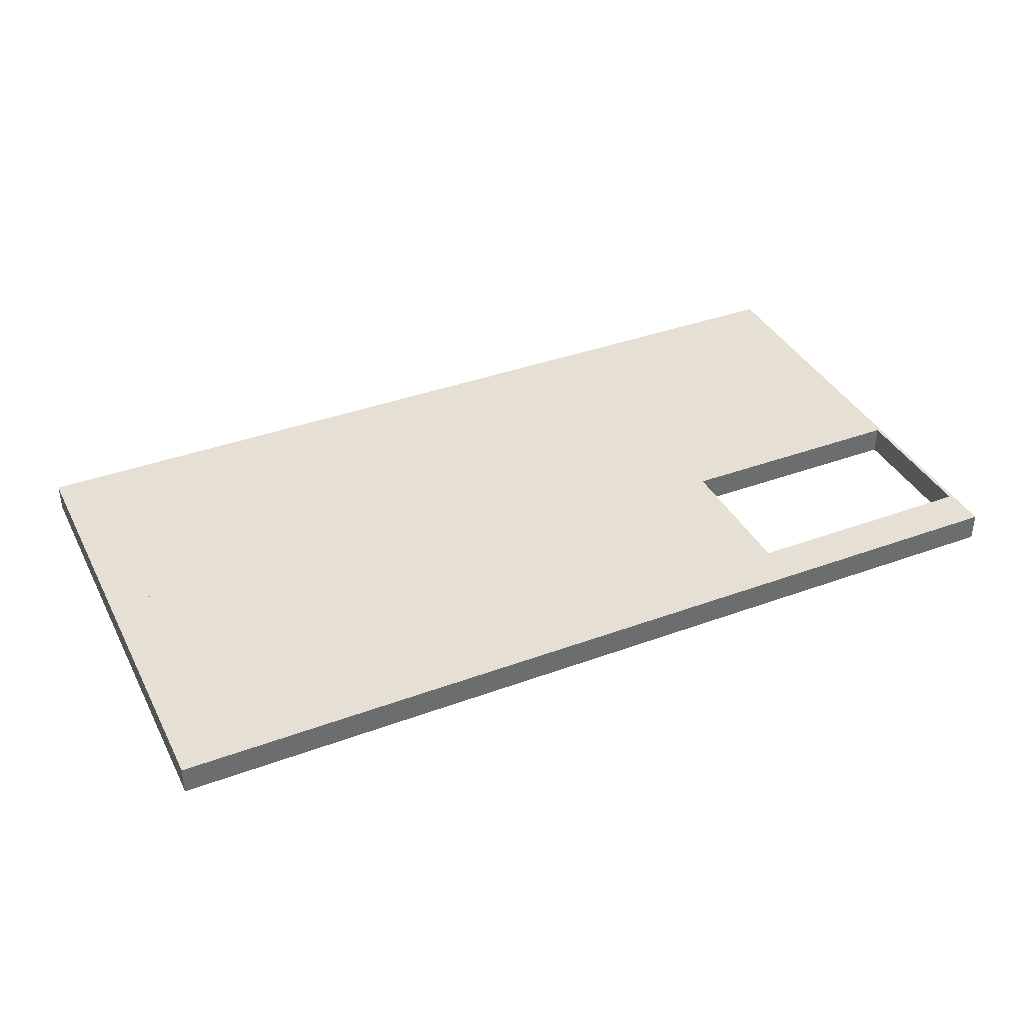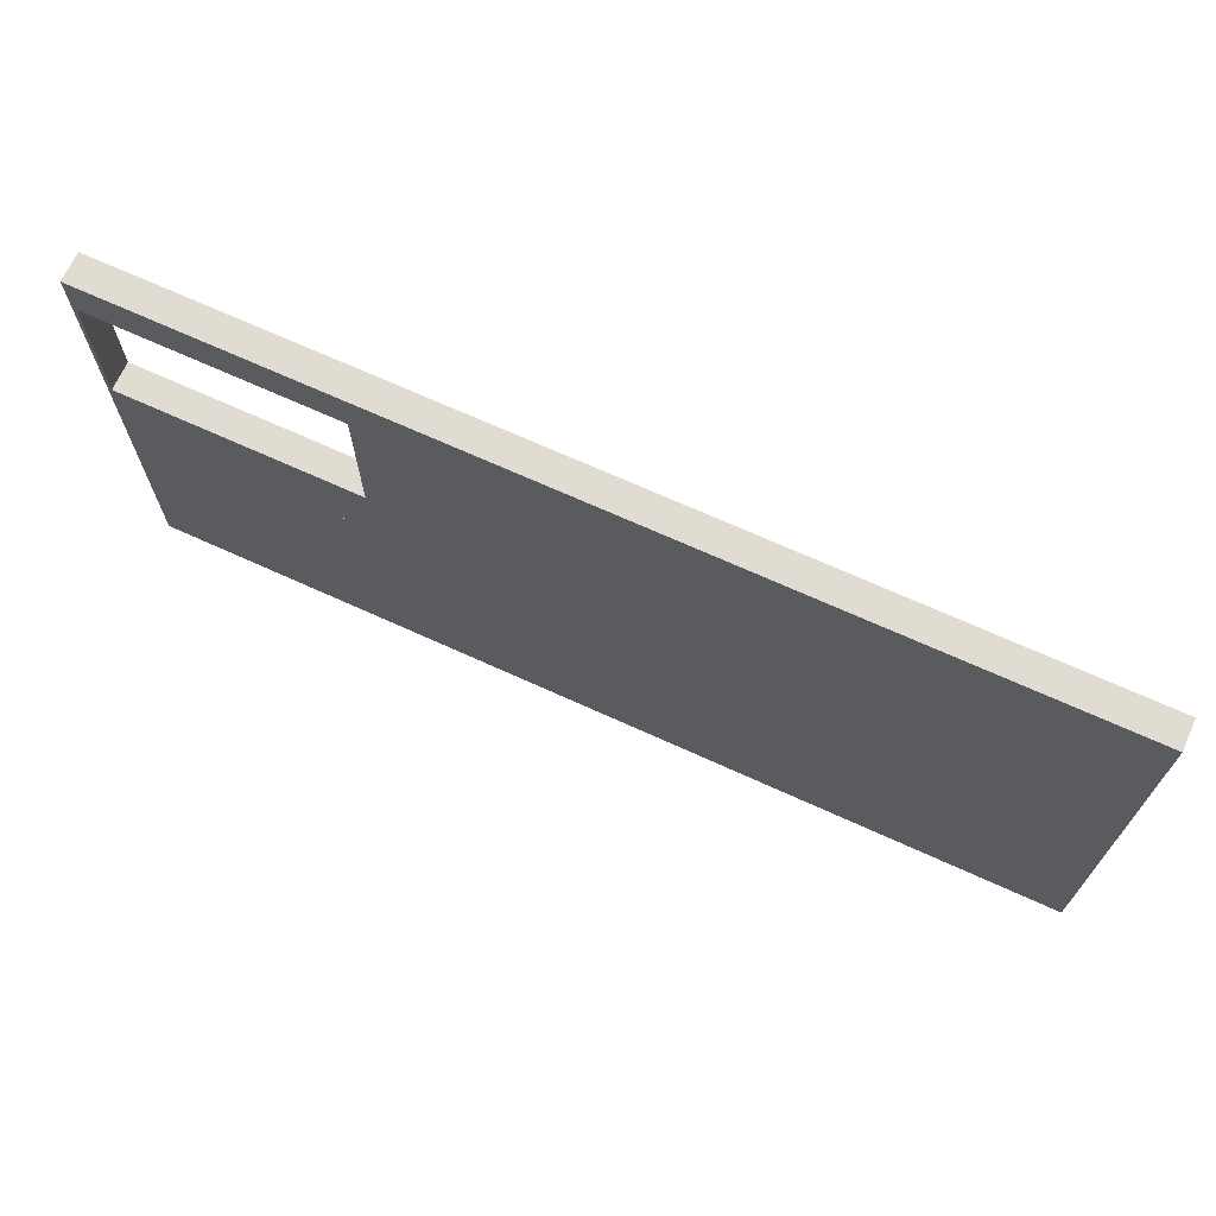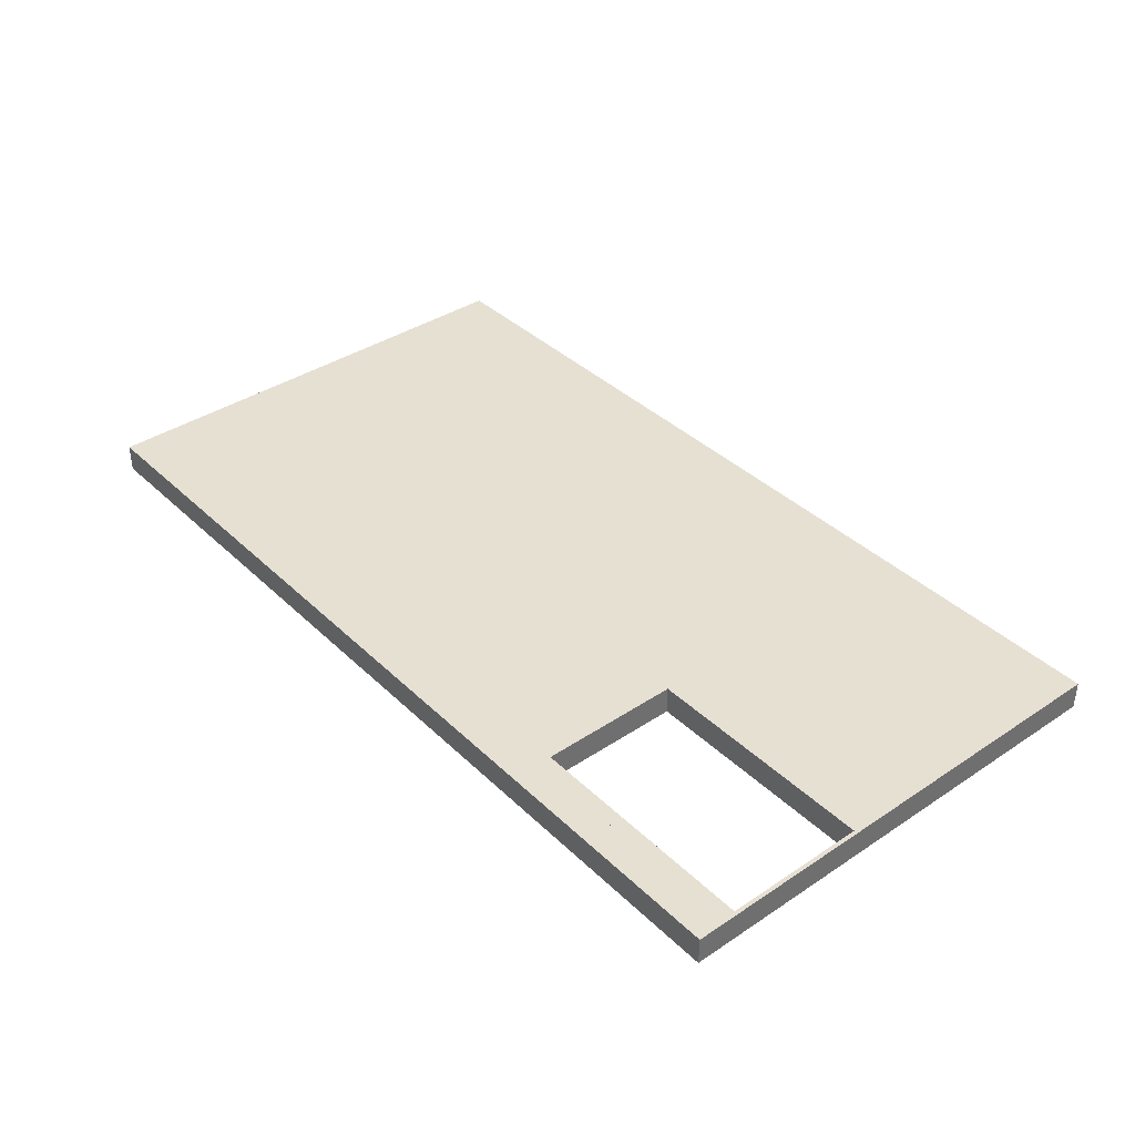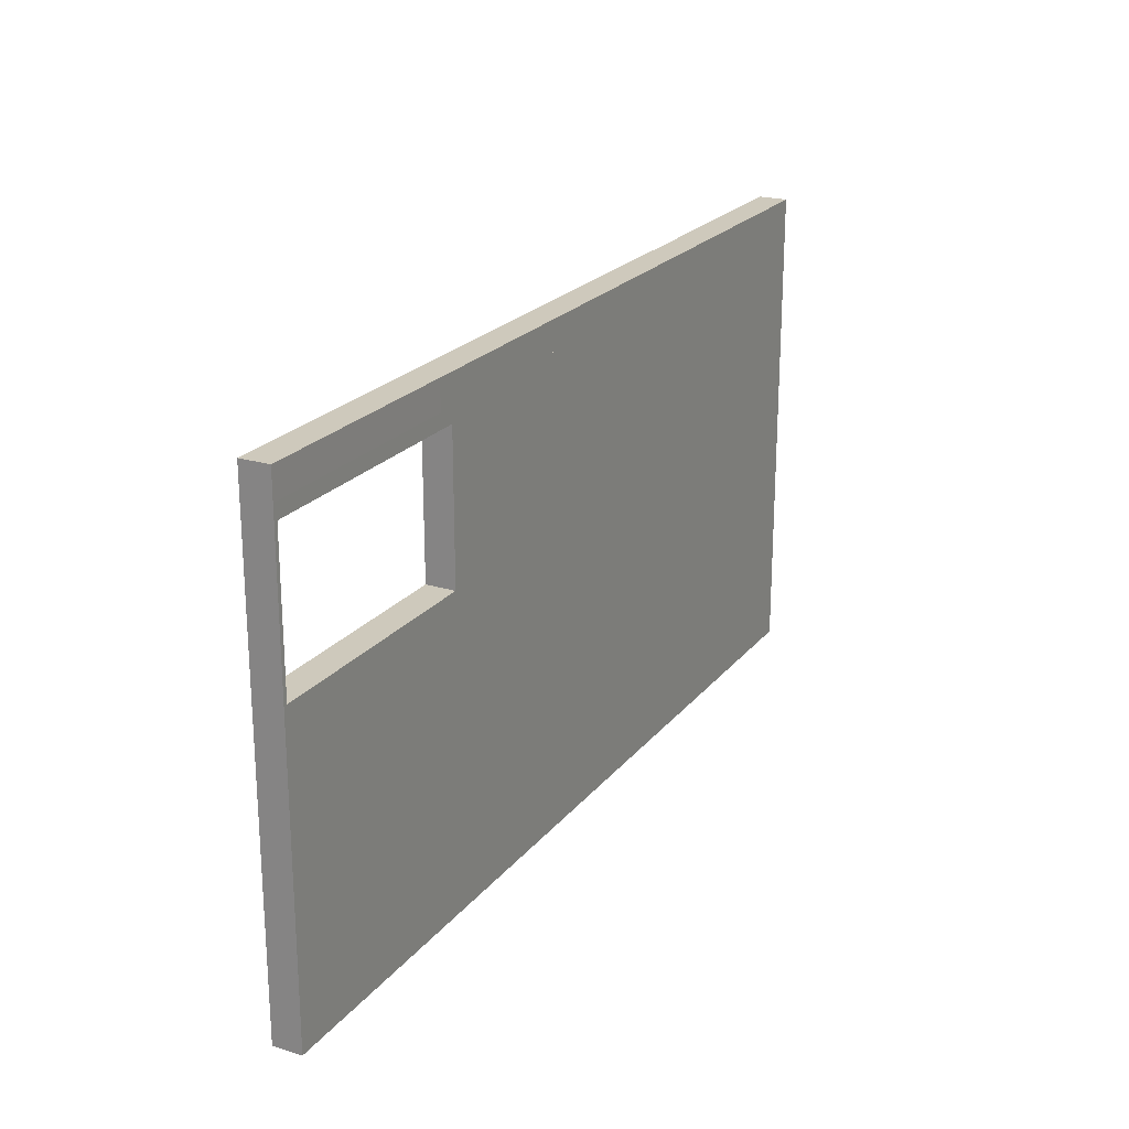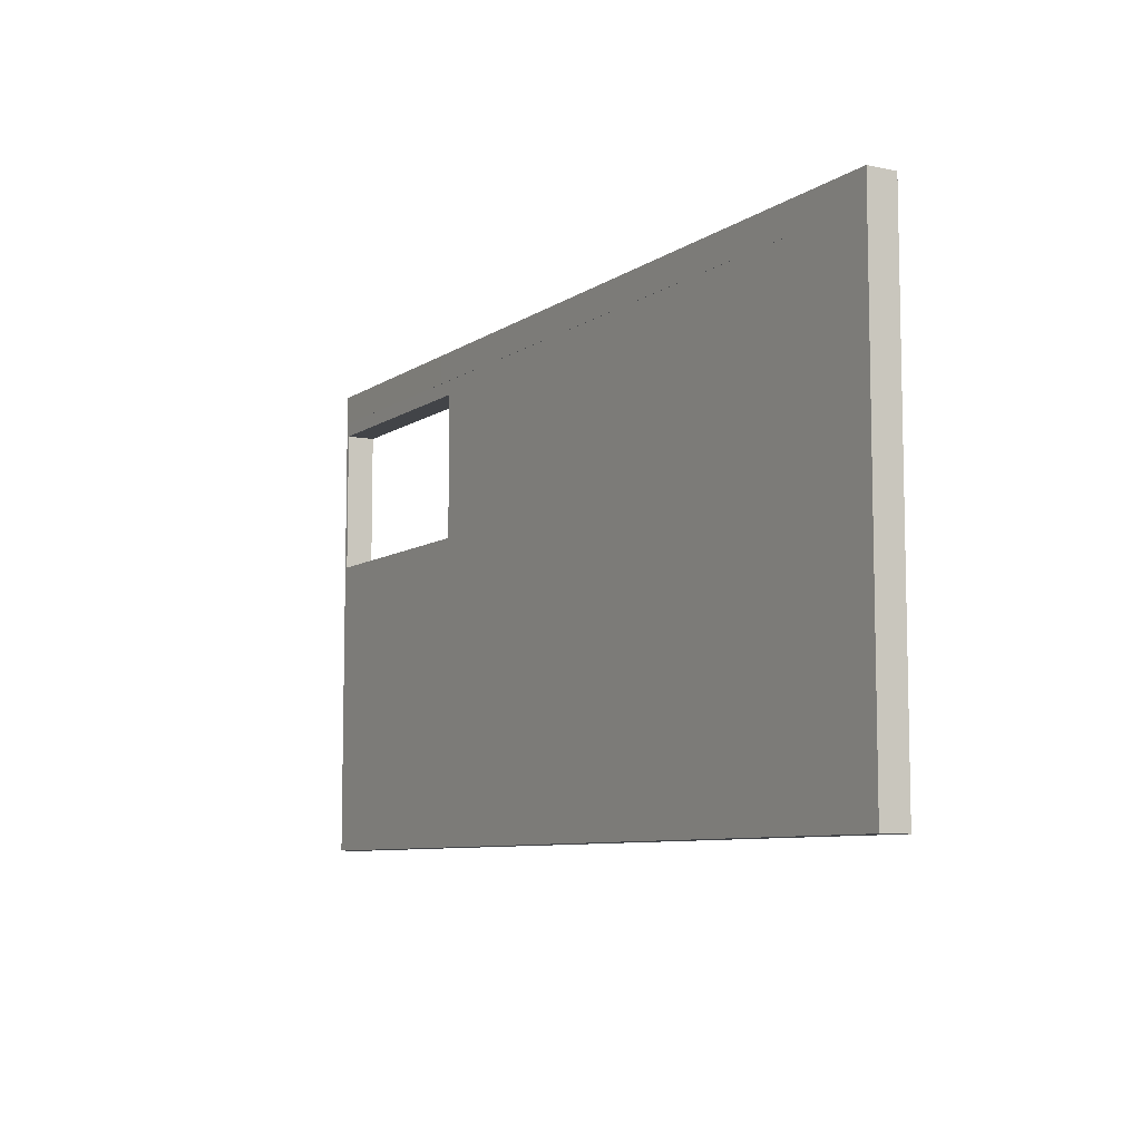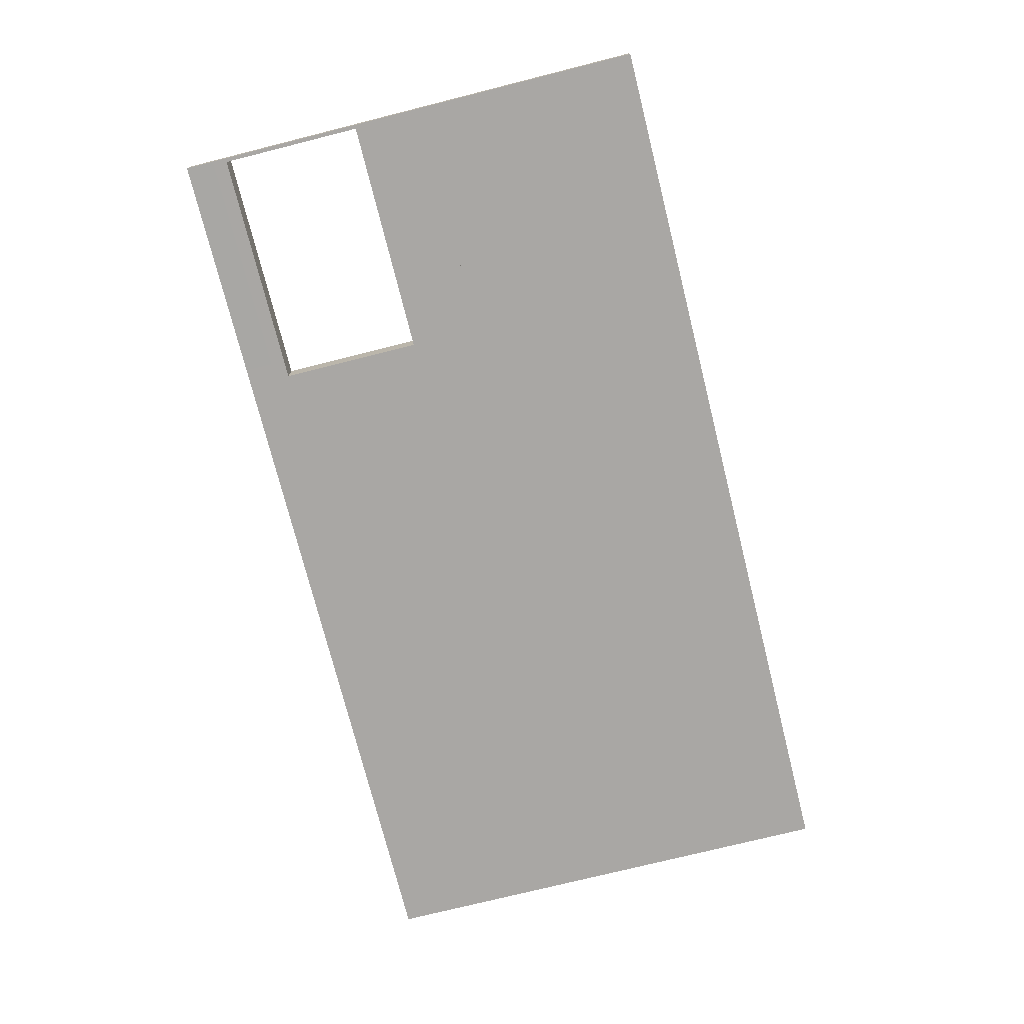
<metadata>
{"format":"obj","ext":"obj","renderer":"f3d","projection":"perspective","resolution":1024,"background":"white","views":[{"elev":38.1,"azim":155.0,"up":"+Z"},{"elev":69.2,"azim":24.5,"up":"+Y"},{"elev":38.4,"azim":-130.0,"up":"+Z"},{"elev":22.3,"azim":-61.9,"up":"+Y"},{"elev":-8.0,"azim":60.0,"up":"+Y"},{"elev":-74.7,"azim":-75.9,"up":"+Z"}]}
</metadata>
<code>
o df4d_right_broad_f
v 5.551e-17 2 0.875
v 5.551e-17 1 0.875
v -2 2 0.875
v -2 1 0.875
v -1.983 1.938 0.875
v -0.9375 1.938 0.875
v -1.983 1.312 0.875
v -0.9375 1.312 0.875
v -1.983 1.312 1
v -0.9375 1.312 1
v 5.551e-17 1 1
v -2 1 1
v -0.9375 1.938 1
v 5.551e-17 2 1
v -1.983 1.938 1
v -2 2 1
v -2 0 1
v -2 0 0.875
v -1 1 1
v -1 1 0.875
v -1 0 1
v -1 0 0.875
v -1 1 1
v -1 1 0.875
v -1 0 1
v -1 0 0.875
v 2 0 1
v 2 0 0.875
v 5.551e-17 2 1
v 5.551e-17 2 0.875
v 5.551e-17 1 1
v 5.551e-17 1 0.875
v 2 2 1
v 2 2 0.875
v 2 1 1
v 2 1 0.875
v -0.01283 2.125 1.001
v -0.01283 2.125 0.8758
v -0.01283 2 1.001
v -0.01283 2 0.8758
v 0.9872 2.125 1.001
v 0.9872 2.125 0.8758
v 0.9872 2 1.001
v 0.9872 2 0.8758
v 0.9872 2.125 1.001
v 0.9872 2.125 0.8758
v 0.9872 2 1.001
v 0.9872 2 0.8758
v 2 2.125 1
v 2 2.125 0.875
v -1.013 2.125 1.001
v -1.013 2.125 0.8758
v -1.013 2 1.001
v -1.013 2 0.8758
v -0.01283 2.125 1.001
v -0.01283 2.125 0.8758
v -0.01283 2 1.001
v -0.01283 2 0.8758
v -2 2.125 1
v -2 2.125 0.875
v -1.013 2.125 1.001
v -1.013 2.125 0.8758
v -1.013 2 1.001
v -1.013 2 0.8758
f 5 7 4 3
f 6 5 3 1
f 8 6 1 2
f 7 8 2 4
f 2 1 14 11
f 12 16 3 4
f 14 1 3 16
f 2 11 12 4
f 12 9 15 16
f 16 15 13 14
f 14 13 10 11
f 11 10 9 12
f 8 7 9 10
f 6 8 10 13
f 7 5 15 9
f 5 6 13 15
f 12 4 18 17
f 20 19 21 22
f 20 4 12 19
f 21 17 18 22
f 19 12 17 21
f 4 20 22 18
f 23 24 26 25
f 36 35 27 28
f 36 24 23 35
f 27 25 26 28
f 35 23 25 27
f 24 36 28 26
f 29 30 32 31
f 34 33 35 36
f 34 30 29 33
f 35 31 32 36
f 33 29 31 35
f 30 34 36 32
f 37 38 40 39
f 42 41 43 44
f 42 38 37 41
f 43 39 40 44
f 41 37 39 43
f 38 42 44 40
f 45 46 48 47
f 50 49 33 34
f 50 46 45 49
f 33 47 48 34
f 49 45 47 33
f 46 50 34 48
f 51 52 54 53
f 56 55 57 58
f 56 52 51 55
f 57 53 54 58
f 55 51 53 57
f 52 56 58 54
f 59 60 3 16
f 62 61 63 64
f 62 60 59 61
f 63 16 3 64
f 61 59 16 63
f 60 62 64 3

</code>
